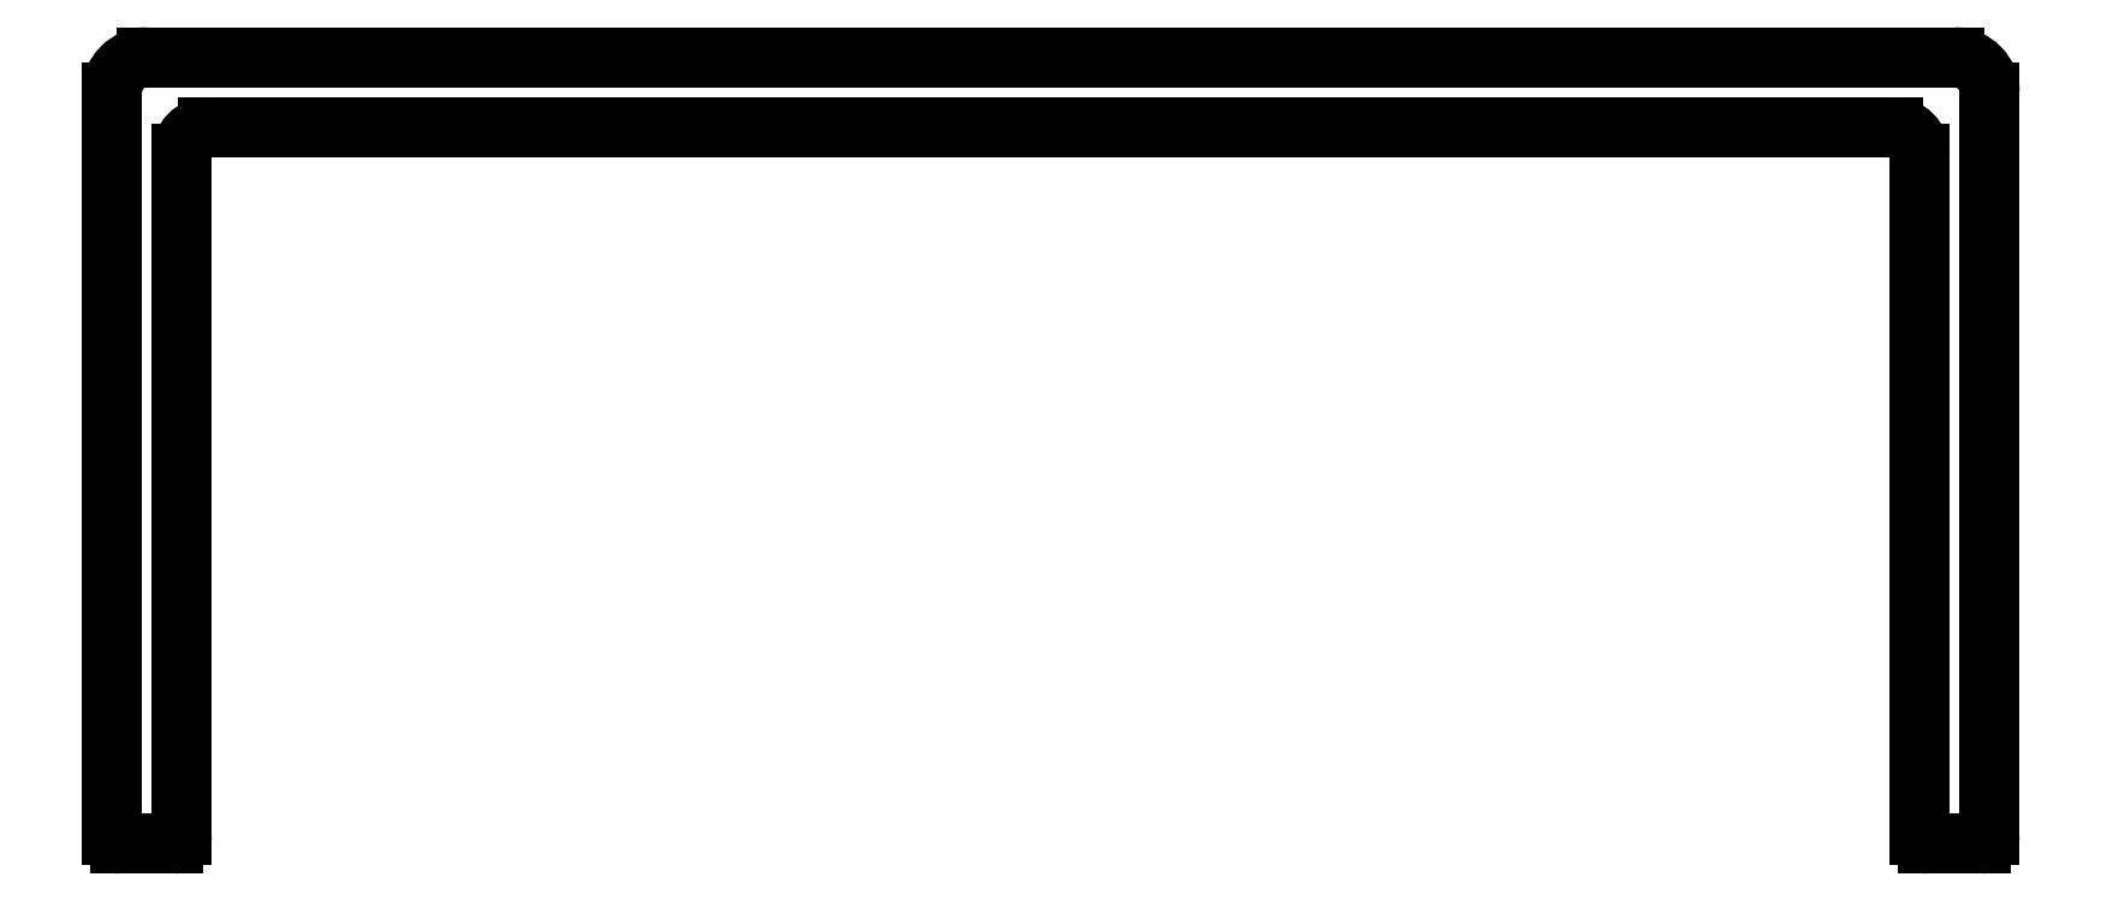
<metadata>
{"format":"dxf","ext":"dxf","renderer":"ezdxf+matplotlib","layout":"modelspace","background":"white","min_lineweight":24,"dpi":150}
</metadata>
<code>
0
SECTION
2
ENTITIES
0
LINE
8
0
10
163.3
20
29.09
30
0
11
163.3
21
68.09
31
0
0
ARC
8
0
10
163.8
20
29.09
30
0
40
0.5
50
180
51
270
0
ARC
8
0
10
161.8
20
68.09
30
0
40
1.5
50
6.514e-12
51
90
0
LINE
8
0
10
166.8
20
28.59
30
0
11
163.8
21
28.59
31
0
0
LINE
8
0
10
65.41
20
69.59
30
0
11
161.8
21
69.59
31
0
0
ARC
8
0
10
166.8
20
29.09
30
0
40
0.5
50
270
51
0
0
ARC
8
0
10
65.41
20
68.09
30
0
40
1.5
50
90
51
180
0
LINE
8
0
10
167.3
20
71.59
30
0
11
167.3
21
29.09
31
0
0
LINE
8
0
10
63.91
20
29.09
30
0
11
63.91
21
68.09
31
0
0
ARC
8
0
10
165.3
20
71.59
30
0
40
2
50
0
51
90
0
ARC
8
0
10
63.41
20
29.09
30
0
40
0.5
50
270
51
0
0
LINE
8
0
10
165.3
20
73.59
30
0
11
61.91
21
73.59
31
0
0
LINE
8
0
10
60.41
20
28.59
30
0
11
63.41
21
28.59
31
0
0
ARC
8
0
10
61.91
20
71.59
30
0
40
2
50
90
51
180
0
ARC
8
0
10
60.41
20
29.09
30
0
40
0.5
50
180
51
270
0
LINE
8
0
10
59.91
20
71.59
30
0
11
59.91
21
29.09
31
0
0
VIEWPORT
8
0
10
4.799
20
4.022
30
0
40
17.88
41
8.993
68
     1
69
     1
0
VIEWPORT
8
VIEW_PORT
10
4.829
20
4
30
0
40
8.4
41
6.4
68
     2
69
     2
0
ENDSEC
0
EOF

</code>
